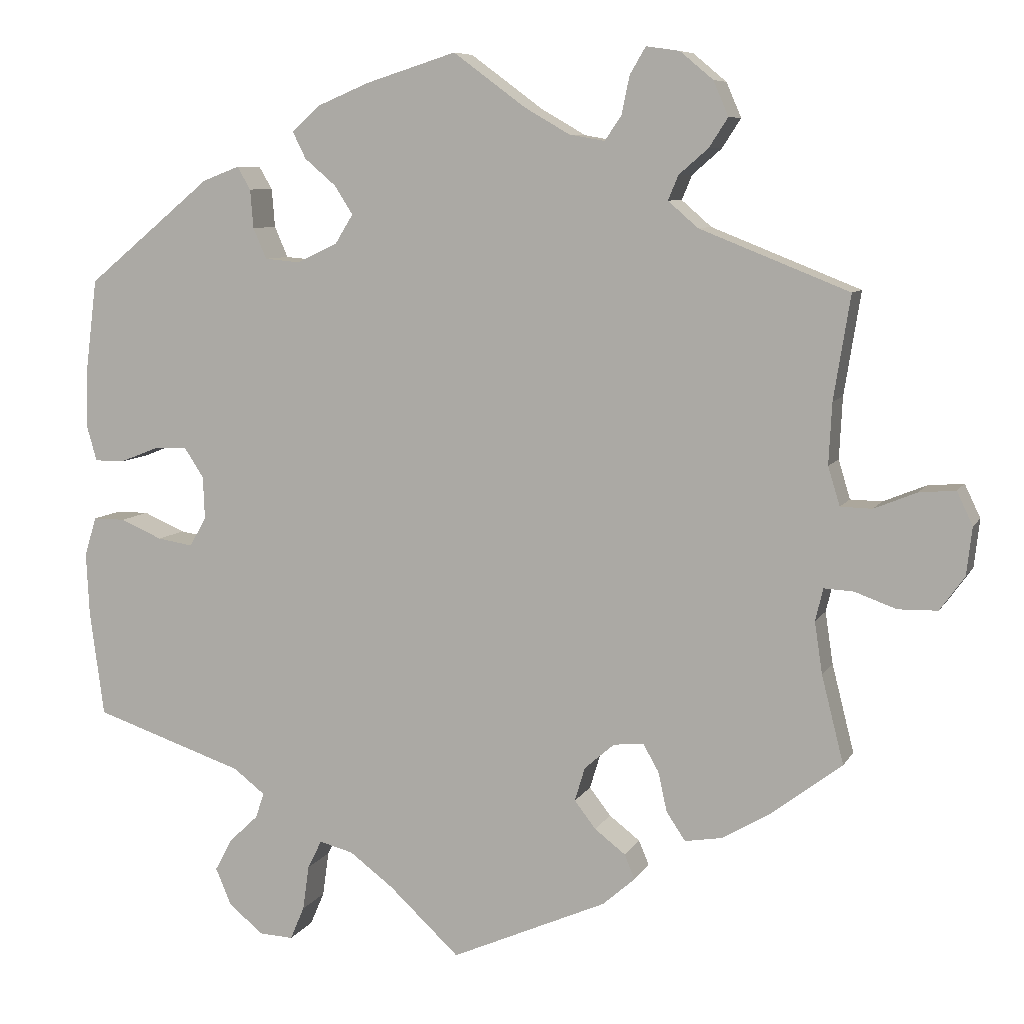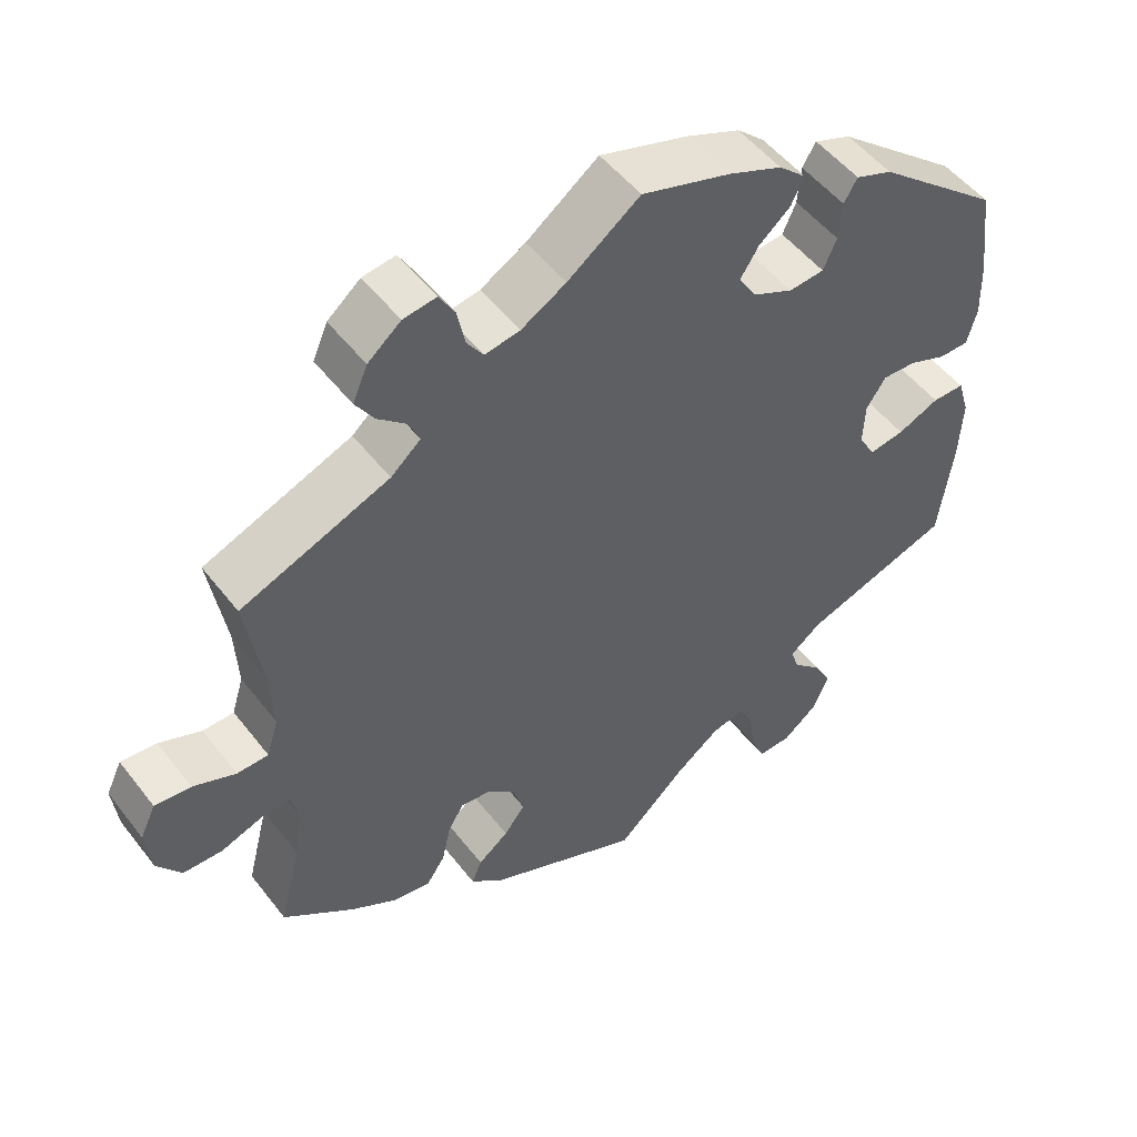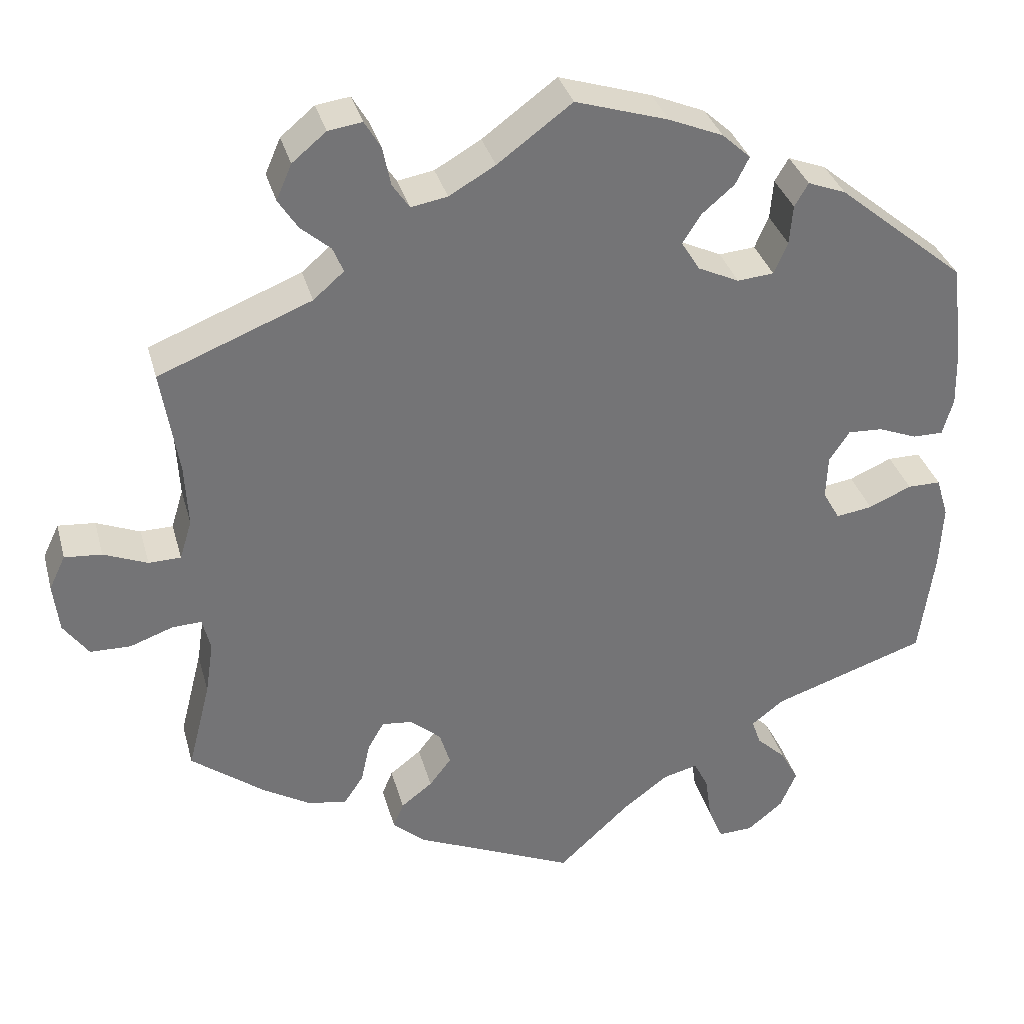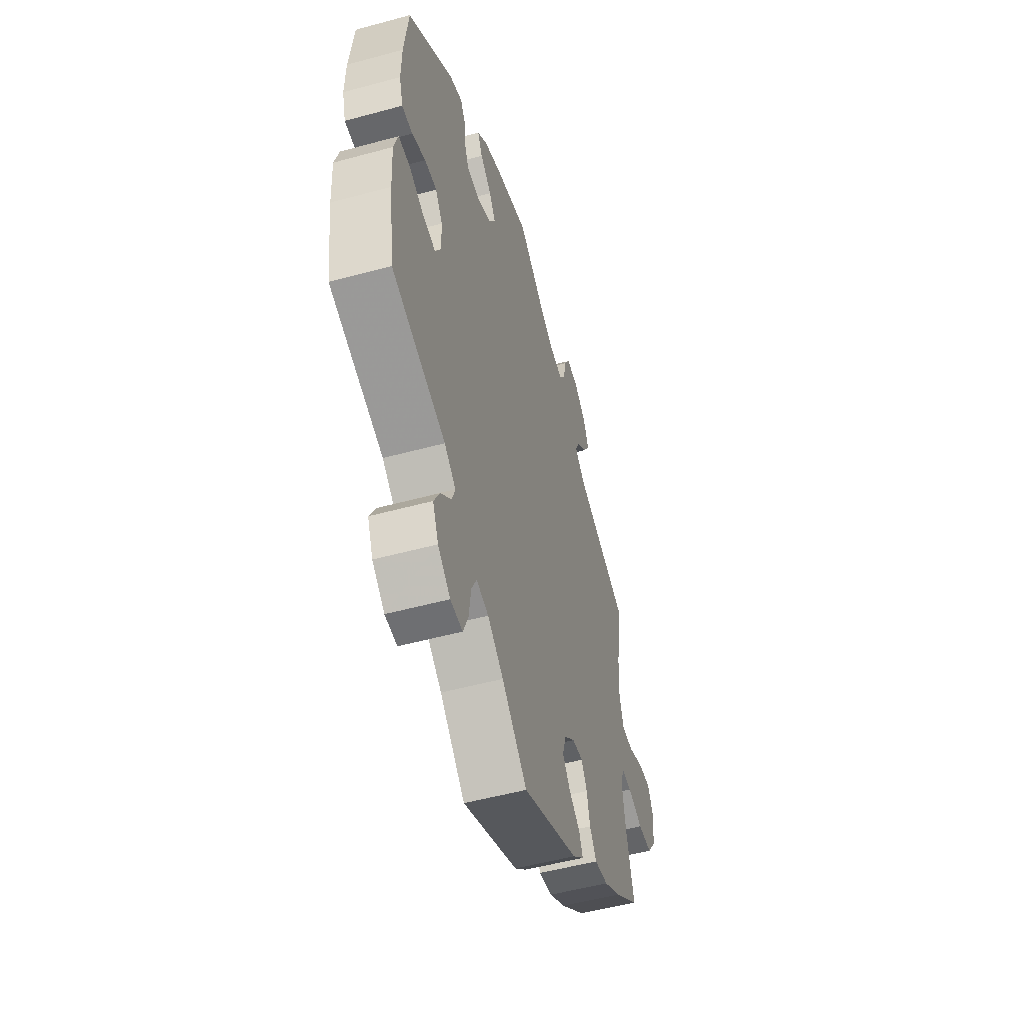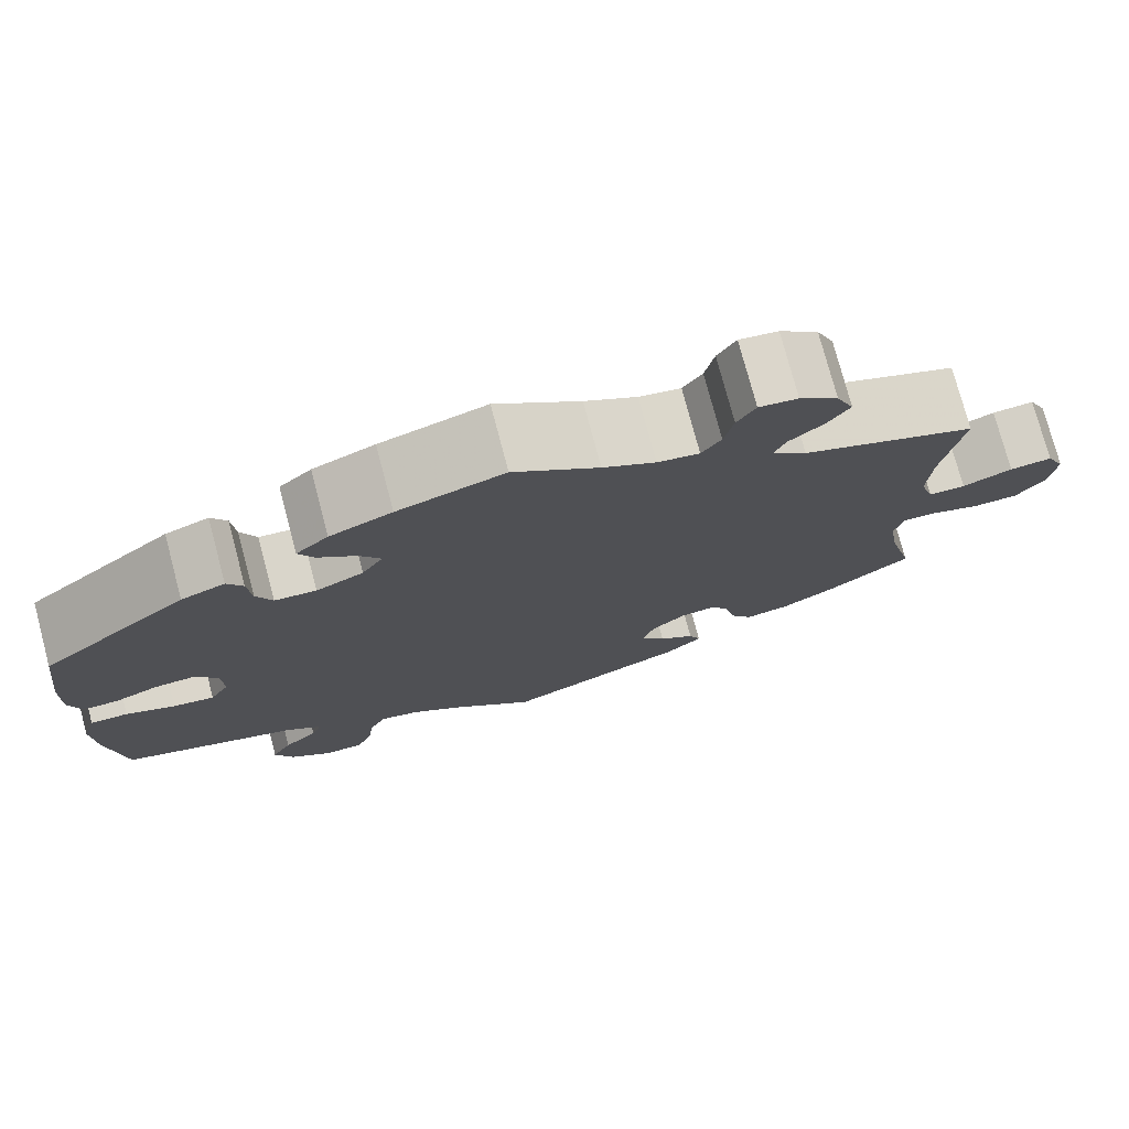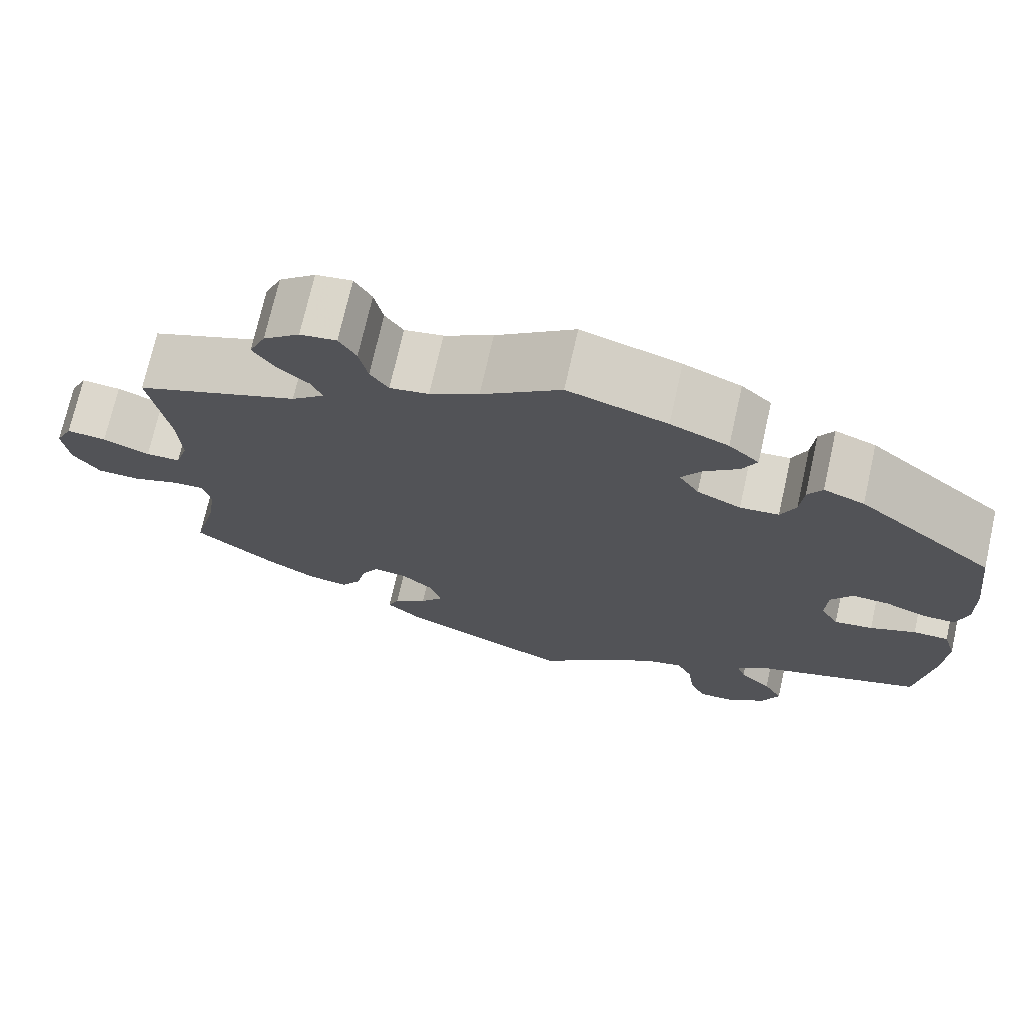
<metadata>
{"format":"obj","ext":"obj","renderer":"f3d","projection":"perspective","resolution":1024,"background":"white","views":[{"elev":7.8,"azim":-162.2,"up":"+Z"},{"elev":51.0,"azim":-36.4,"up":"+Z"},{"elev":34.0,"azim":-14.7,"up":"+Z"},{"elev":-52.2,"azim":106.4,"up":"+Z"},{"elev":76.3,"azim":165.1,"up":"+Z"},{"elev":72.4,"azim":12.7,"up":"+Z"}]}
</metadata>
<code>
v 0.515 0.07 0.17
v 0.517 0.07 0.098
v 0.504 0.07 0.052
v 0.466 0.07 0.052
v 0.418 0.07 0.071
v 0.375 0.07 0.073
v 0.35 0.07 0.035
v 0.348 0.07 -0.019
v 0.369 0.07 -0.056
v 0.414 0.07 -0.049
v 0.467 0.07 -0.026
v 0.508 0.07 -0.026
v 0.523 0.07 -0.076
v 0.519 0.07 -0.156
v 0.501 0.07 -0.289
v 0.31 0.07 -0.353
v 0.27 0.07 -0.384
v 0.281 0.07 -0.416
v 0.318 0.07 -0.451
v 0.34 0.07 -0.492
v 0.32 0.07 -0.539
v 0.276 0.07 -0.575
v 0.233 0.07 -0.577
v 0.215 0.07 -0.535
v 0.207 0.07 -0.478
v 0.189 0.07 -0.442
v 0.146 0.07 -0.453
v 0.09 0.07 -0.495
v 0.001 0.07 -0.578
v -0.197 0.07 -0.491
v -0.238 0.07 -0.455
v -0.225 0.07 -0.424
v -0.186 0.07 -0.394
v -0.159 0.07 -0.359
v -0.172 0.07 -0.316
v -0.21 0.07 -0.283
v -0.248 0.07 -0.279
v -0.268 0.07 -0.314
v -0.279 0.07 -0.364
v -0.303 0.07 -0.4
v -0.351 0.07 -0.392
v -0.41 0.07 -0.357
v -0.501 0.07 -0.288
v -0.473 0.07 -0.177
v -0.463 0.07 -0.111
v -0.473 0.07 -0.07
v -0.51 0.07 -0.072
v -0.563 0.07 -0.091
v -0.613 0.07 -0.09
v -0.644 0.07 -0.047
v -0.651 0.07 0.014
v -0.631 0.07 0.056
v -0.585 0.07 0.052
v -0.531 0.07 0.03
v -0.491 0.07 0.031
v -0.476 0.07 0.08
v -0.48 0.07 0.158
v -0.501 0.07 0.289
v -0.312 0.07 0.364
v -0.274 0.07 0.397
v -0.287 0.07 0.428
v -0.324 0.07 0.46
v -0.348 0.07 0.497
v -0.329 0.07 0.541
v -0.287 0.07 0.576
v -0.245 0.07 0.582
v -0.225 0.07 0.548
v -0.215 0.07 0.5
v -0.194 0.07 0.469
v -0.149 0.07 0.477
v -0.092 0.07 0.51
v 0 0.07 0.578
v 0.115 0.07 0.542
v 0.182 0.07 0.514
v 0.217 0.07 0.482
v 0.2 0.07 0.448
v 0.16 0.07 0.414
v 0.137 0.07 0.378
v 0.16 0.07 0.341
v 0.211 0.07 0.317
v 0.256 0.07 0.321
v 0.273 0.07 0.36
v 0.277 0.07 0.409
v 0.294 0.07 0.438
v 0.341 0.07 0.42
v 0.5 0.07 0.289
v 0.515 0 0.17
v 0.517 0 0.098
v 0.504 0 0.052
v 0.466 0 0.052
v 0.418 0 0.071
v 0.375 0 0.073
v 0.35 0 0.035
v 0.348 0 -0.019
v 0.369 0 -0.056
v 0.414 0 -0.049
v 0.467 0 -0.026
v 0.508 0 -0.026
v 0.523 0 -0.076
v 0.519 0 -0.156
v 0.501 0 -0.289
v 0.31 0 -0.353
v 0.27 0 -0.384
v 0.281 0 -0.416
v 0.318 0 -0.451
v 0.34 0 -0.492
v 0.32 0 -0.539
v 0.276 0 -0.575
v 0.233 0 -0.577
v 0.215 0 -0.535
v 0.207 0 -0.478
v 0.189 0 -0.442
v 0.146 0 -0.453
v 0.09 0 -0.495
v 0.001 0 -0.578
v -0.197 0 -0.491
v -0.238 0 -0.455
v -0.225 0 -0.424
v -0.186 0 -0.394
v -0.159 0 -0.359
v -0.172 0 -0.316
v -0.21 0 -0.283
v -0.248 0 -0.279
v -0.268 0 -0.314
v -0.279 0 -0.364
v -0.303 0 -0.4
v -0.351 0 -0.392
v -0.41 0 -0.357
v -0.501 0 -0.288
v -0.473 0 -0.177
v -0.463 0 -0.111
v -0.473 0 -0.07
v -0.51 0 -0.072
v -0.563 0 -0.091
v -0.613 0 -0.09
v -0.644 0 -0.047
v -0.651 0 0.014
v -0.631 0 0.056
v -0.585 0 0.052
v -0.531 0 0.03
v -0.491 0 0.031
v -0.476 0 0.08
v -0.48 0 0.158
v -0.501 0 0.289
v -0.312 0 0.364
v -0.274 0 0.397
v -0.287 0 0.428
v -0.324 0 0.46
v -0.348 0 0.497
v -0.329 0 0.541
v -0.287 0 0.576
v -0.245 0 0.582
v -0.225 0 0.548
v -0.215 0 0.5
v -0.194 0 0.469
v -0.149 0 0.477
v -0.092 0 0.51
v 0 0 0.578
v 0.115 0 0.542
v 0.182 0 0.514
v 0.217 0 0.482
v 0.2 0 0.448
v 0.16 0 0.414
v 0.137 0 0.378
v 0.16 0 0.341
v 0.211 0 0.317
v 0.256 0 0.321
v 0.273 0 0.36
v 0.277 0 0.409
v 0.294 0 0.438
v 0.341 0 0.42
v 0.5 0 0.289
f 82 83 84 85
f 81 82 85 86
f 80 81 86 1
f 74 75 76 77
f 74 77 78
f 71 72 73 74
f 70 71 74 78
f 69 70 78 79
f 65 66 67 68
f 65 68 69
f 64 65 69
f 61 62 63 64
f 60 61 64 69
f 57 58 59
f 56 57 59 60
f 55 56 60 69
f 51 52 53 54
f 51 54 55
f 50 51 55
f 47 48 49 50
f 46 47 50 55
f 45 46 55 69
f 41 42 43 44
f 38 39 40 41
f 37 38 41 44
f 36 37 44 45
f 30 31 32 33
f 28 29 30 33
f 27 28 33 34
f 26 27 34 35
f 22 23 24 25
f 22 25 26
f 21 22 26
f 18 19 20 21
f 17 18 21 26
f 16 17 26 35
f 10 11 12 13
f 9 10 13 14
f 2 3 4 5
f 2 5 6
f 1 2 6
f 80 1 6
f 79 80 6 7
f 36 45 69 79
f 36 79 7 8
f 35 36 8 9
f 15 16 35
f 9 14 15 35
f 171 170 169 168
f 172 171 168 167
f 87 172 167 166
f 163 162 161 160
f 164 163 160
f 160 159 158 157
f 164 160 157 156
f 165 164 156 155
f 154 153 152 151
f 155 154 151
f 155 151 150
f 150 149 148 147
f 155 150 147 146
f 145 144 143
f 146 145 143 142
f 155 146 142 141
f 140 139 138 137
f 141 140 137
f 141 137 136
f 136 135 134 133
f 141 136 133 132
f 155 141 132 131
f 130 129 128 127
f 127 126 125 124
f 130 127 124 123
f 131 130 123 122
f 119 118 117 116
f 119 116 115 114
f 120 119 114 113
f 121 120 113 112
f 111 110 109 108
f 112 111 108
f 112 108 107
f 107 106 105 104
f 112 107 104 103
f 121 112 103 102
f 99 98 97 96
f 100 99 96 95
f 91 90 89 88
f 92 91 88
f 92 88 87
f 92 87 166
f 93 92 166 165
f 165 155 131 122
f 94 93 165 122
f 95 94 122 121
f 121 102 101
f 121 101 100 95
f 1 87 88 2
f 2 88 89 3
f 3 89 90 4
f 4 90 91 5
f 5 91 92 6
f 6 92 93 7
f 7 93 94 8
f 8 94 95 9
f 9 95 96 10
f 10 96 97 11
f 11 97 98 12
f 12 98 99 13
f 13 99 100 14
f 14 100 101 15
f 15 101 102 16
f 16 102 103 17
f 17 103 104 18
f 18 104 105 19
f 19 105 106 20
f 20 106 107 21
f 21 107 108 22
f 22 108 109 23
f 23 109 110 24
f 24 110 111 25
f 25 111 112 26
f 26 112 113 27
f 27 113 114 28
f 28 114 115 29
f 29 115 116 30
f 30 116 117 31
f 31 117 118 32
f 32 118 119 33
f 33 119 120 34
f 34 120 121 35
f 35 121 122 36
f 36 122 123 37
f 37 123 124 38
f 38 124 125 39
f 39 125 126 40
f 40 126 127 41
f 41 127 128 42
f 42 128 129 43
f 43 129 130 44
f 44 130 131 45
f 45 131 132 46
f 46 132 133 47
f 47 133 134 48
f 48 134 135 49
f 49 135 136 50
f 50 136 137 51
f 51 137 138 52
f 52 138 139 53
f 53 139 140 54
f 54 140 141 55
f 55 141 142 56
f 56 142 143 57
f 57 143 144 58
f 58 144 145 59
f 59 145 146 60
f 60 146 147 61
f 61 147 148 62
f 62 148 149 63
f 63 149 150 64
f 64 150 151 65
f 65 151 152 66
f 66 152 153 67
f 67 153 154 68
f 68 154 155 69
f 69 155 156 70
f 70 156 157 71
f 71 157 158 72
f 72 158 159 73
f 73 159 160 74
f 74 160 161 75
f 75 161 162 76
f 76 162 163 77
f 77 163 164 78
f 78 164 165 79
f 79 165 166 80
f 80 166 167 81
f 81 167 168 82
f 82 168 169 83
f 83 169 170 84
f 84 170 171 85
f 85 171 172 86
f 86 172 87 1

</code>
